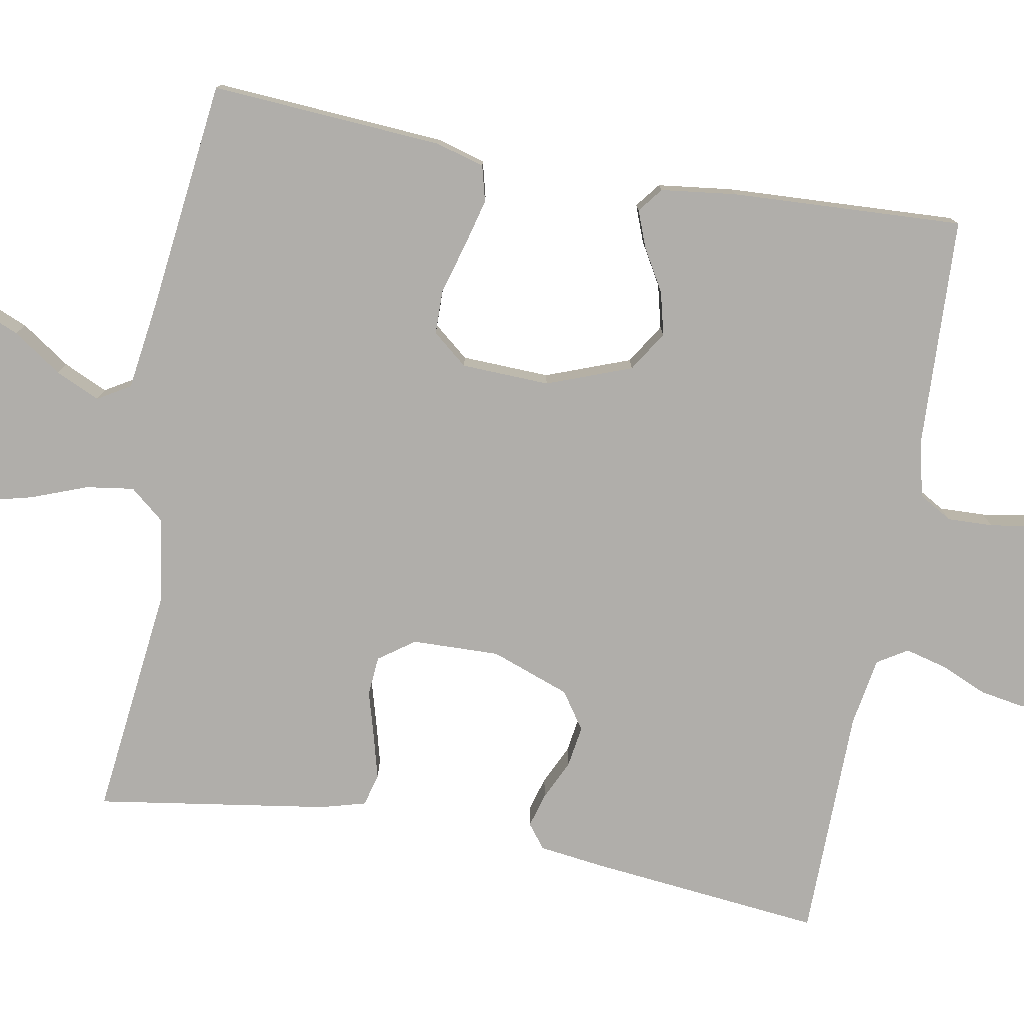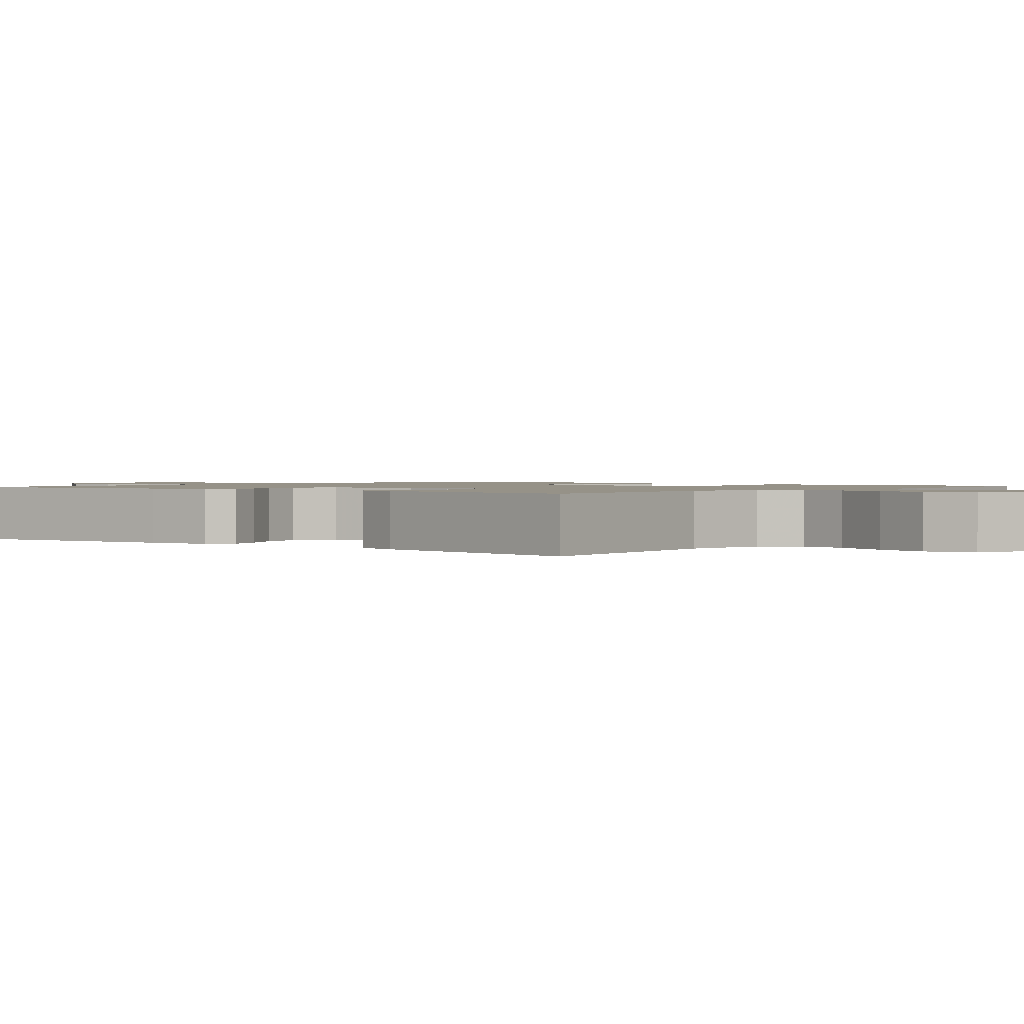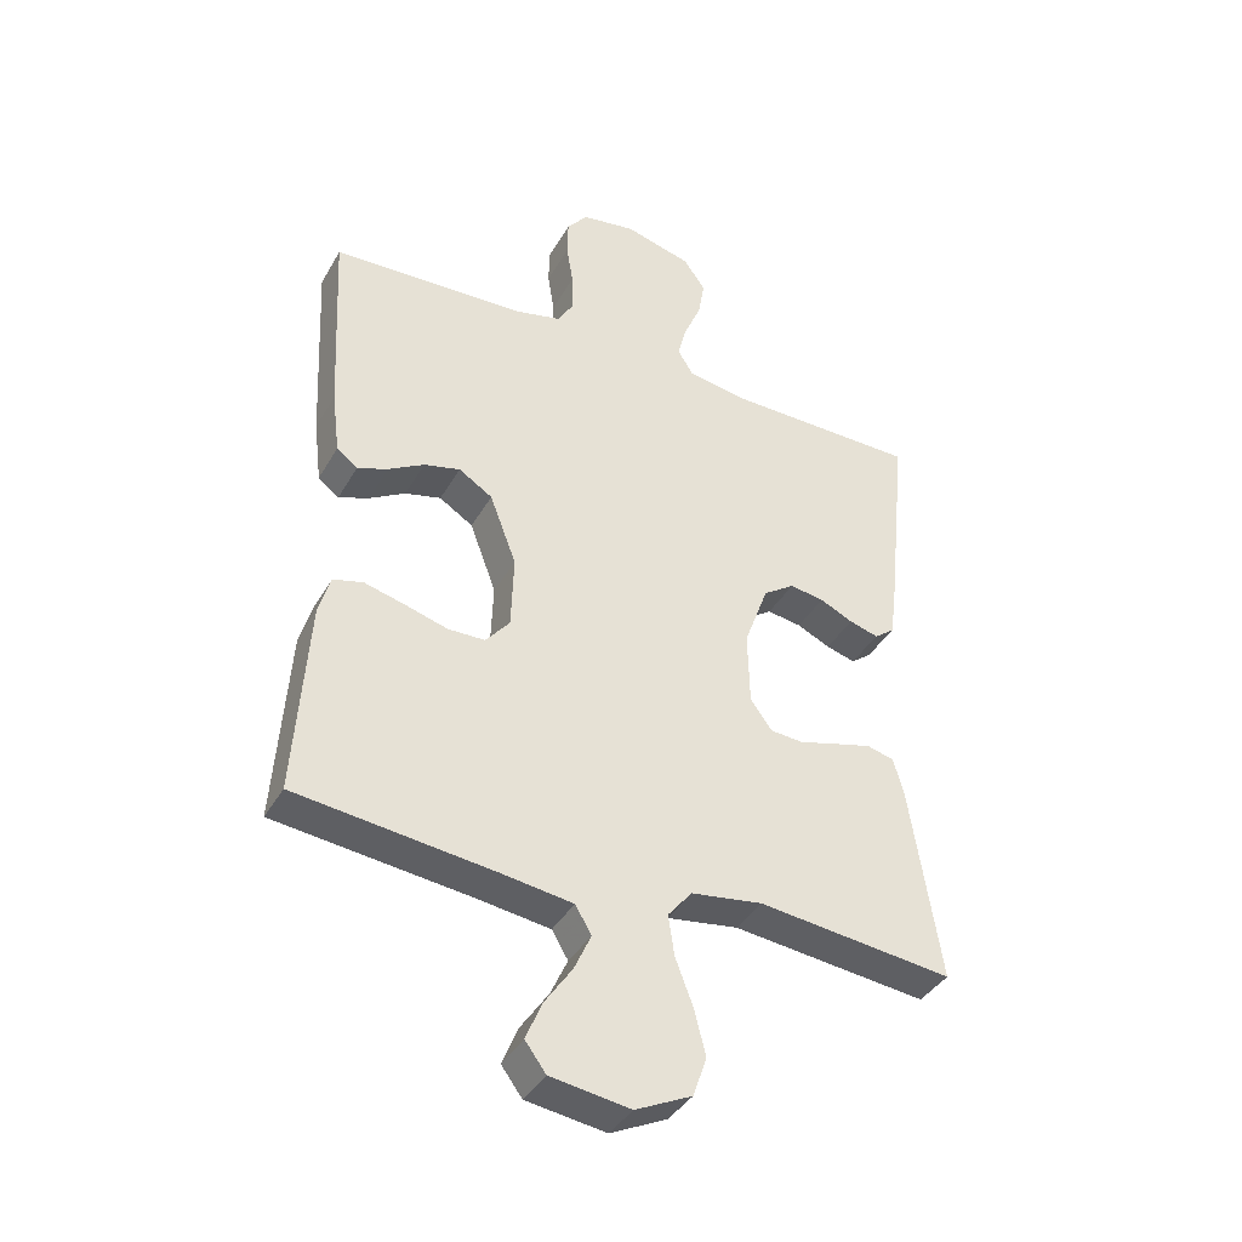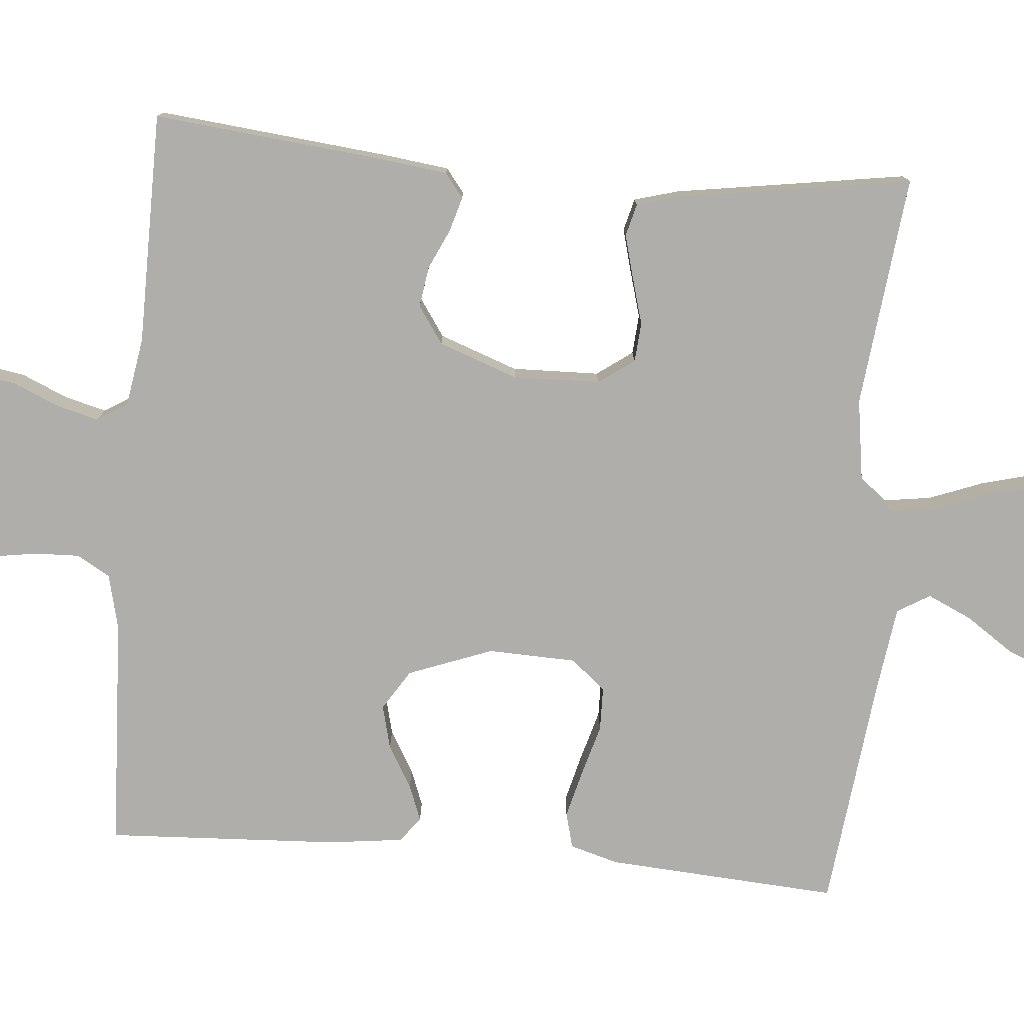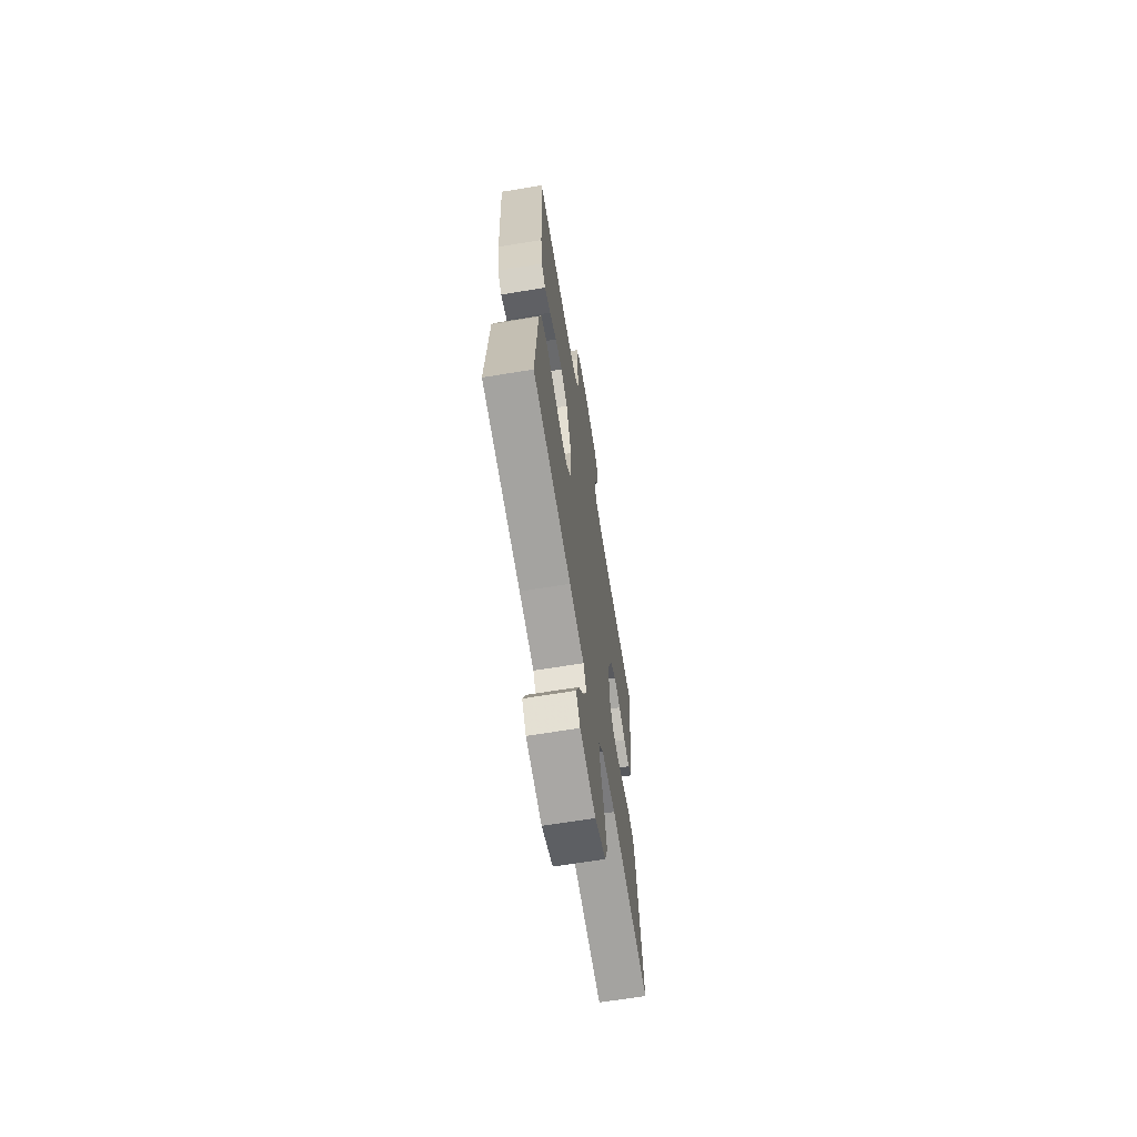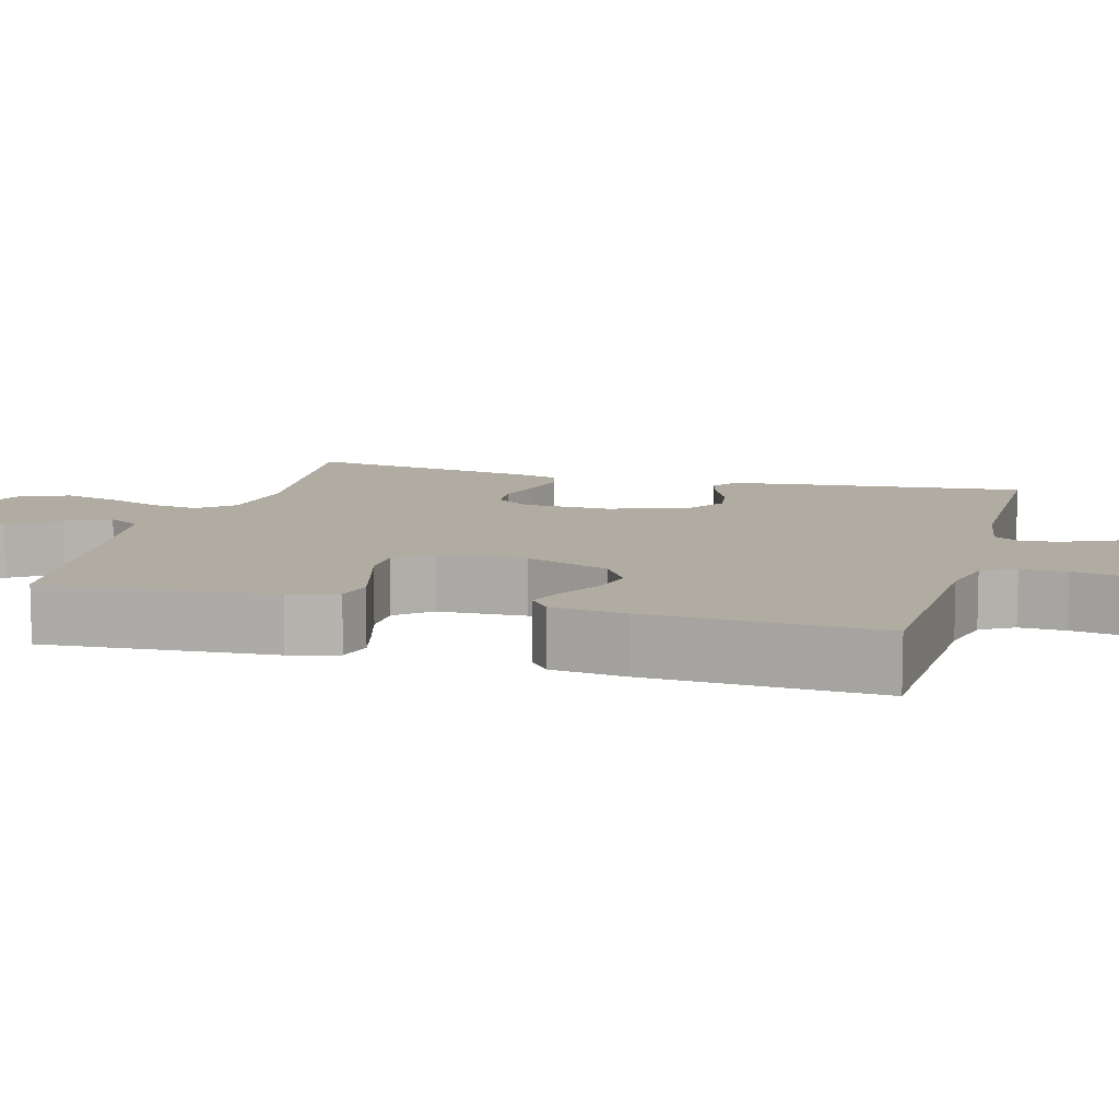
<metadata>
{"format":"obj","ext":"obj","renderer":"f3d","projection":"perspective","resolution":1024,"background":"white","views":[{"elev":-77.9,"azim":-100.3,"up":"+Y"},{"elev":1.2,"azim":129.8,"up":"+Y"},{"elev":-39.2,"azim":-27.2,"up":"+Z"},{"elev":-77.8,"azim":85.1,"up":"+Y"},{"elev":-66.6,"azim":-80.7,"up":"+Z"},{"elev":10.2,"azim":-74.5,"up":"+Y"}]}
</metadata>
<code>
v 0.5 0.07 0.5
v 0.469 0.07 0.2
v 0.458 0.07 0.114
v 0.427 0.07 0.09
v 0.382 0.07 0.103
v 0.331 0.07 0.127
v 0.278 0.07 0.135
v 0.23 0.07 0.102
v 0.193 0.07 0
v 0.196 0.07 -0.113
v 0.229 0.07 -0.159
v 0.28 0.07 -0.163
v 0.34 0.07 -0.146
v 0.396 0.07 -0.131
v 0.438 0.07 -0.142
v 0.454 0.07 -0.2
v 0.5 0.07 -0.5
v 0.2 0.07 -0.466
v 0.09 0.07 -0.482
v 0.053 0.07 -0.527
v 0.062 0.07 -0.589
v 0.089 0.07 -0.66
v 0.107 0.07 -0.73
v 0.086 0.07 -0.791
v 0 0.07 -0.832
v -0.122 0.07 -0.814
v -0.154 0.07 -0.771
v -0.13 0.07 -0.713
v -0.087 0.07 -0.65
v -0.061 0.07 -0.593
v -0.086 0.07 -0.551
v -0.2 0.07 -0.535
v -0.5 0.07 -0.5
v -0.48 0.07 -0.2
v -0.462 0.07 -0.137
v -0.416 0.07 -0.125
v -0.354 0.07 -0.141
v -0.288 0.07 -0.16
v -0.231 0.07 -0.159
v -0.194 0.07 -0.114
v -0.19 0.07 0
v -0.231 0.07 0.109
v -0.283 0.07 0.142
v -0.339 0.07 0.128
v -0.394 0.07 0.096
v -0.441 0.07 0.078
v -0.473 0.07 0.103
v -0.485 0.07 0.2
v -0.5 0.07 0.5
v -0.2 0.07 0.513
v -0.129 0.07 0.53
v -0.104 0.07 0.573
v -0.106 0.07 0.632
v -0.116 0.07 0.695
v -0.115 0.07 0.753
v -0.083 0.07 0.793
v 0 0.07 0.806
v 0.103 0.07 0.778
v 0.137 0.07 0.73
v 0.127 0.07 0.671
v 0.101 0.07 0.611
v 0.087 0.07 0.557
v 0.111 0.07 0.518
v 0.2 0.07 0.503
v 0.5 0 0.5
v 0.469 0 0.2
v 0.458 0 0.114
v 0.427 0 0.09
v 0.382 0 0.103
v 0.331 0 0.127
v 0.278 0 0.135
v 0.23 0 0.102
v 0.193 0 0
v 0.196 0 -0.113
v 0.229 0 -0.159
v 0.28 0 -0.163
v 0.34 0 -0.146
v 0.396 0 -0.131
v 0.438 0 -0.142
v 0.454 0 -0.2
v 0.5 0 -0.5
v 0.2 0 -0.466
v 0.09 0 -0.482
v 0.053 0 -0.527
v 0.062 0 -0.589
v 0.089 0 -0.66
v 0.107 0 -0.73
v 0.086 0 -0.791
v 0 0 -0.832
v -0.122 0 -0.814
v -0.154 0 -0.771
v -0.13 0 -0.713
v -0.087 0 -0.65
v -0.061 0 -0.593
v -0.086 0 -0.551
v -0.2 0 -0.535
v -0.5 0 -0.5
v -0.48 0 -0.2
v -0.462 0 -0.137
v -0.416 0 -0.125
v -0.354 0 -0.141
v -0.288 0 -0.16
v -0.231 0 -0.159
v -0.194 0 -0.114
v -0.19 0 0
v -0.231 0 0.109
v -0.283 0 0.142
v -0.339 0 0.128
v -0.394 0 0.096
v -0.441 0 0.078
v -0.473 0 0.103
v -0.485 0 0.2
v -0.5 0 0.5
v -0.2 0 0.513
v -0.129 0 0.53
v -0.104 0 0.573
v -0.106 0 0.632
v -0.116 0 0.695
v -0.115 0 0.753
v -0.083 0 0.793
v 0 0 0.806
v 0.103 0 0.778
v 0.137 0 0.73
v 0.127 0 0.671
v 0.101 0 0.611
v 0.087 0 0.557
v 0.111 0 0.518
v 0.2 0 0.503
f 58 59 60 61
f 58 61 62
f 57 58 62
f 56 57 62
f 53 54 55 56
f 52 53 56 62
f 51 52 62 63
f 47 48 49 50
f 44 45 46 47
f 43 44 47 50
f 42 43 50 51
f 35 36 37 38
f 33 34 35 38
f 32 33 38 39
f 31 32 39 40
f 26 27 28 29
f 26 29 30
f 25 26 30
f 24 25 30
f 21 22 23 24
f 20 21 24 30
f 19 20 30 31
f 15 16 17 18
f 15 18 19
f 12 13 14 15
f 12 15 19 31
f 3 4 5 6
f 3 6 7
f 64 1 2 3
f 64 3 7
f 63 64 7 8
f 41 42 51 63
f 41 63 8 9
f 40 41 9 10
f 31 40 10 11
f 11 12 31
f 125 124 123 122
f 126 125 122
f 126 122 121
f 126 121 120
f 120 119 118 117
f 126 120 117 116
f 127 126 116 115
f 114 113 112 111
f 111 110 109 108
f 114 111 108 107
f 115 114 107 106
f 102 101 100 99
f 102 99 98 97
f 103 102 97 96
f 104 103 96 95
f 93 92 91 90
f 94 93 90
f 94 90 89
f 94 89 88
f 88 87 86 85
f 94 88 85 84
f 95 94 84 83
f 82 81 80 79
f 83 82 79
f 79 78 77 76
f 95 83 79 76
f 70 69 68 67
f 71 70 67
f 67 66 65 128
f 71 67 128
f 72 71 128 127
f 127 115 106 105
f 73 72 127 105
f 74 73 105 104
f 75 74 104 95
f 95 76 75
f 1 65 66 2
f 2 66 67 3
f 3 67 68 4
f 4 68 69 5
f 5 69 70 6
f 6 70 71 7
f 7 71 72 8
f 8 72 73 9
f 9 73 74 10
f 10 74 75 11
f 11 75 76 12
f 12 76 77 13
f 13 77 78 14
f 14 78 79 15
f 15 79 80 16
f 16 80 81 17
f 17 81 82 18
f 18 82 83 19
f 19 83 84 20
f 20 84 85 21
f 21 85 86 22
f 22 86 87 23
f 23 87 88 24
f 24 88 89 25
f 25 89 90 26
f 26 90 91 27
f 27 91 92 28
f 28 92 93 29
f 29 93 94 30
f 30 94 95 31
f 31 95 96 32
f 32 96 97 33
f 33 97 98 34
f 34 98 99 35
f 35 99 100 36
f 36 100 101 37
f 37 101 102 38
f 38 102 103 39
f 39 103 104 40
f 40 104 105 41
f 41 105 106 42
f 42 106 107 43
f 43 107 108 44
f 44 108 109 45
f 45 109 110 46
f 46 110 111 47
f 47 111 112 48
f 48 112 113 49
f 49 113 114 50
f 50 114 115 51
f 51 115 116 52
f 52 116 117 53
f 53 117 118 54
f 54 118 119 55
f 55 119 120 56
f 56 120 121 57
f 57 121 122 58
f 58 122 123 59
f 59 123 124 60
f 60 124 125 61
f 61 125 126 62
f 62 126 127 63
f 63 127 128 64
f 64 128 65 1

</code>
